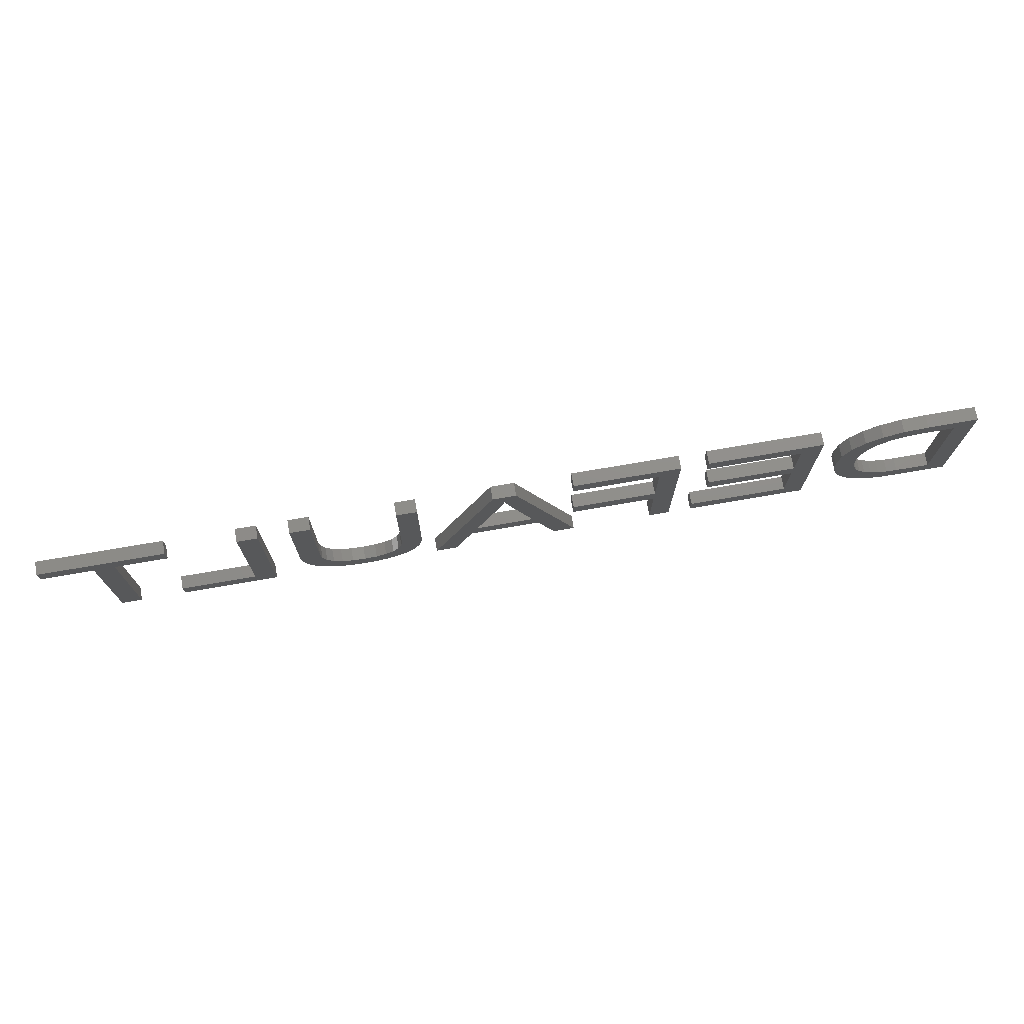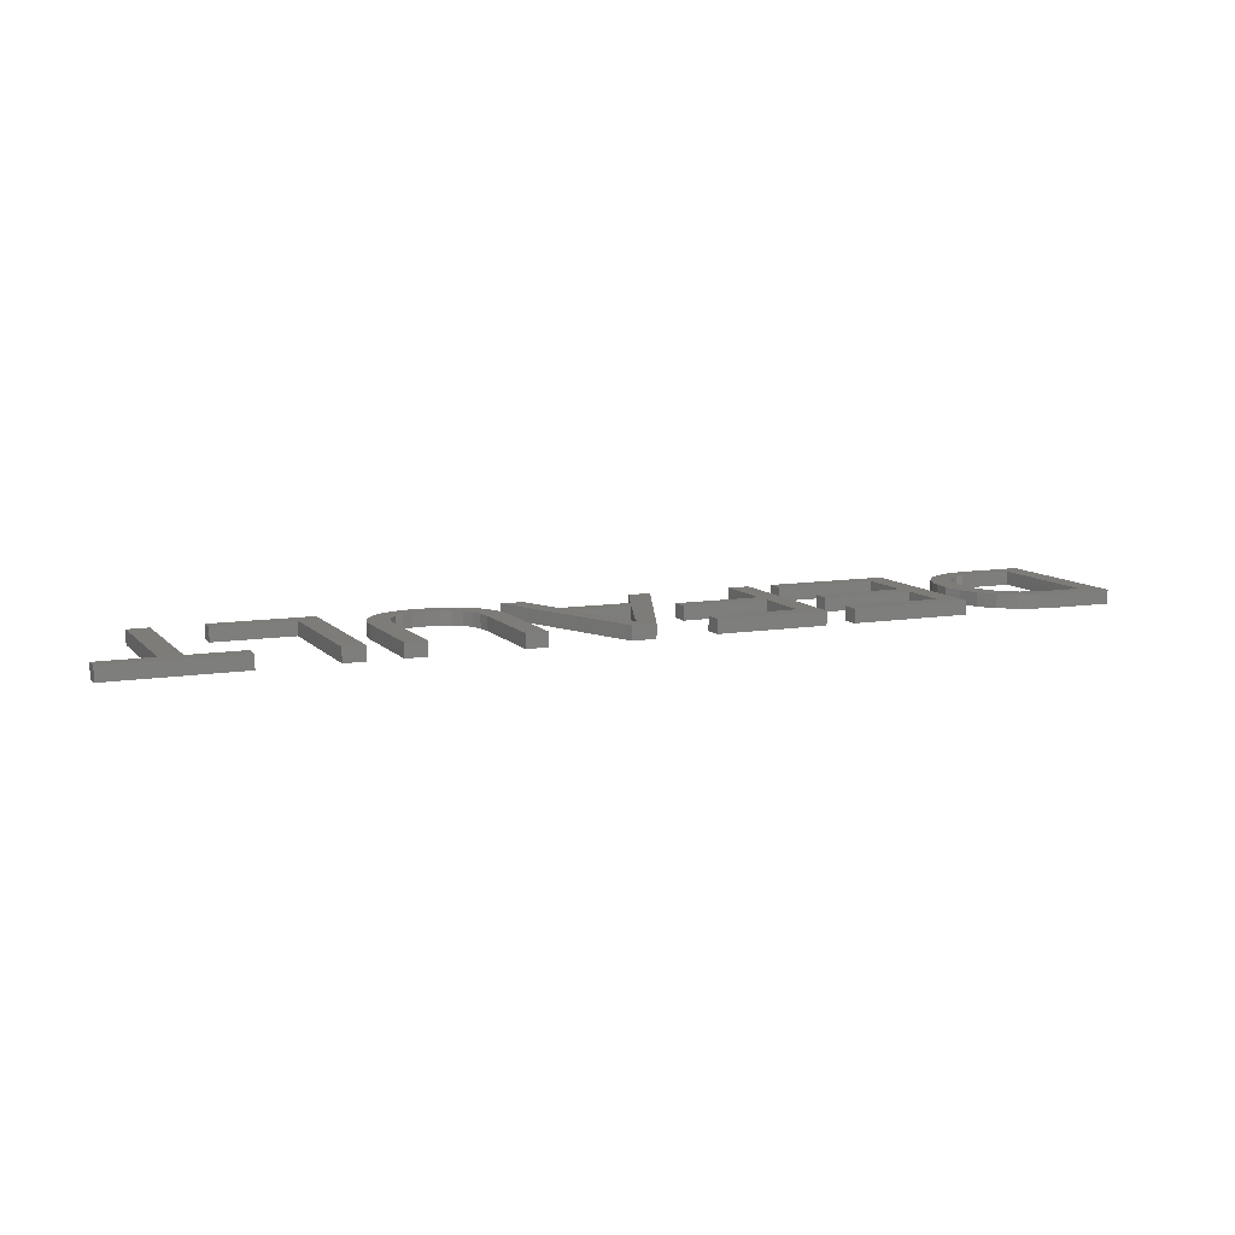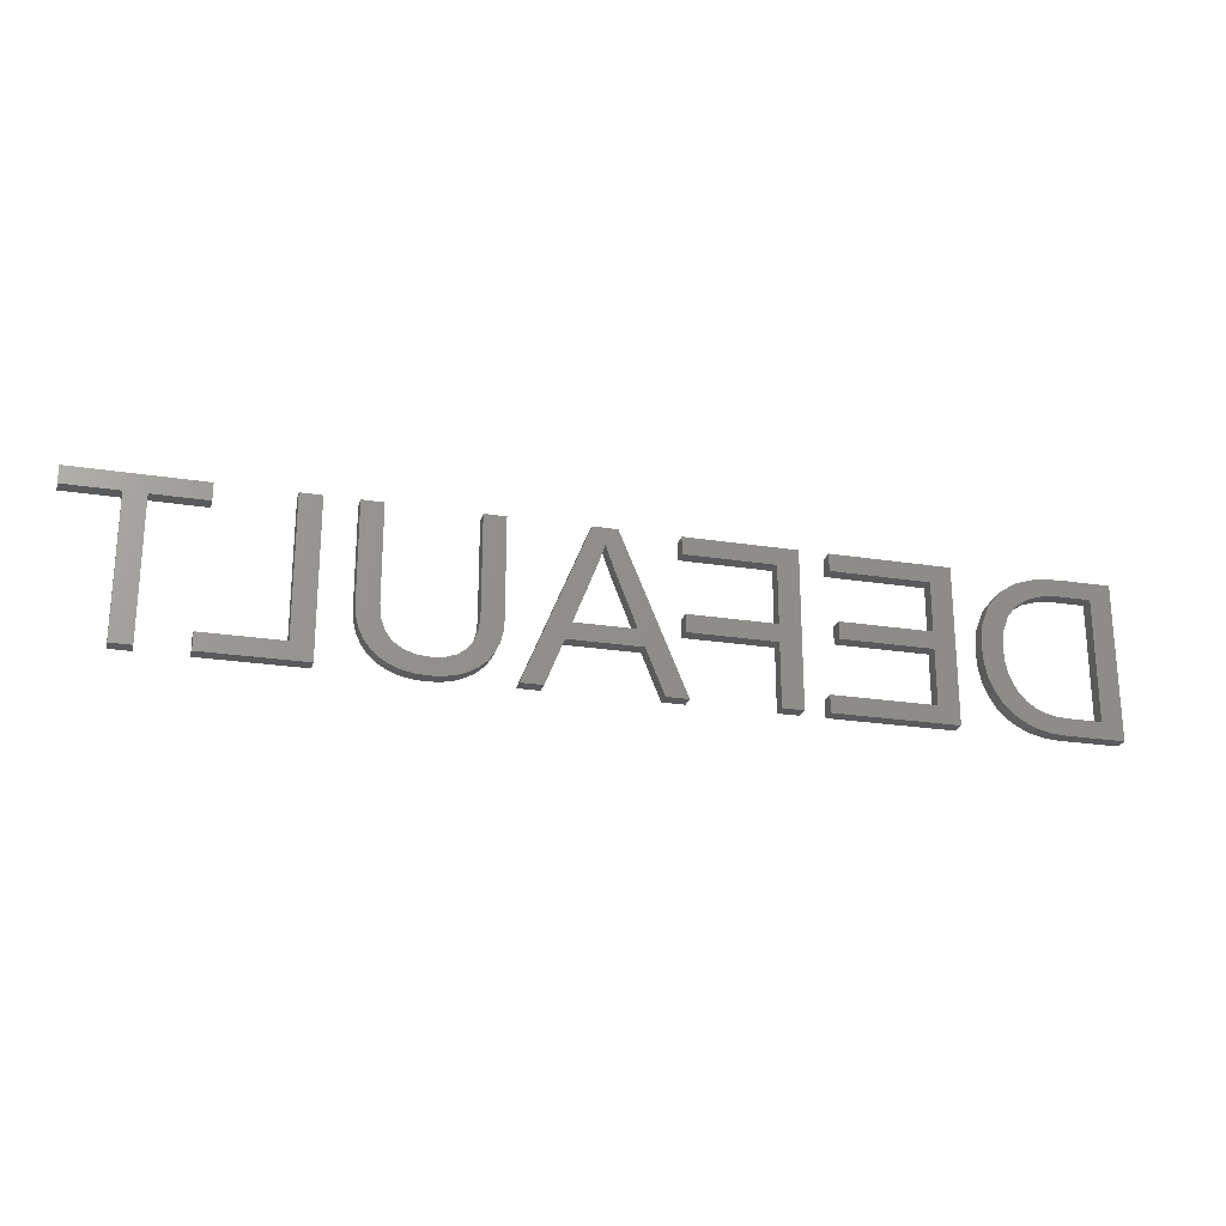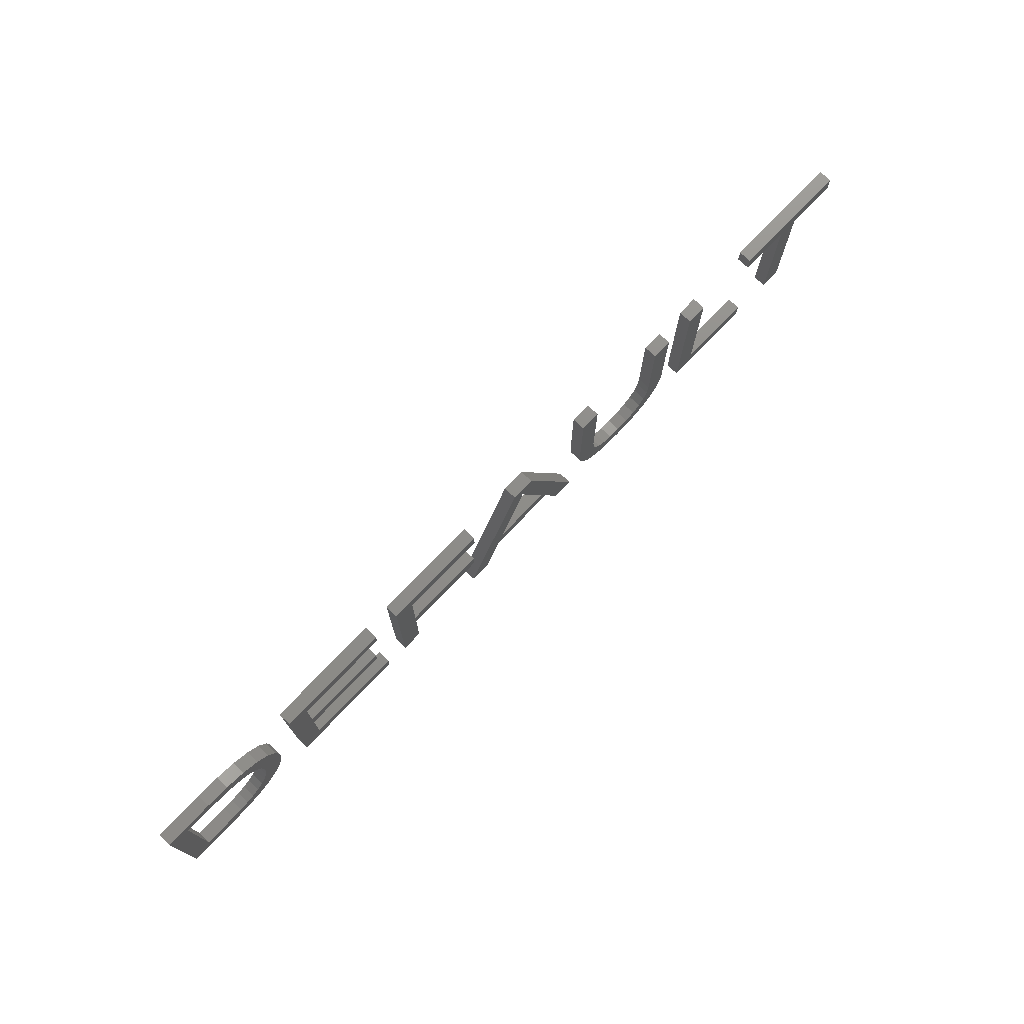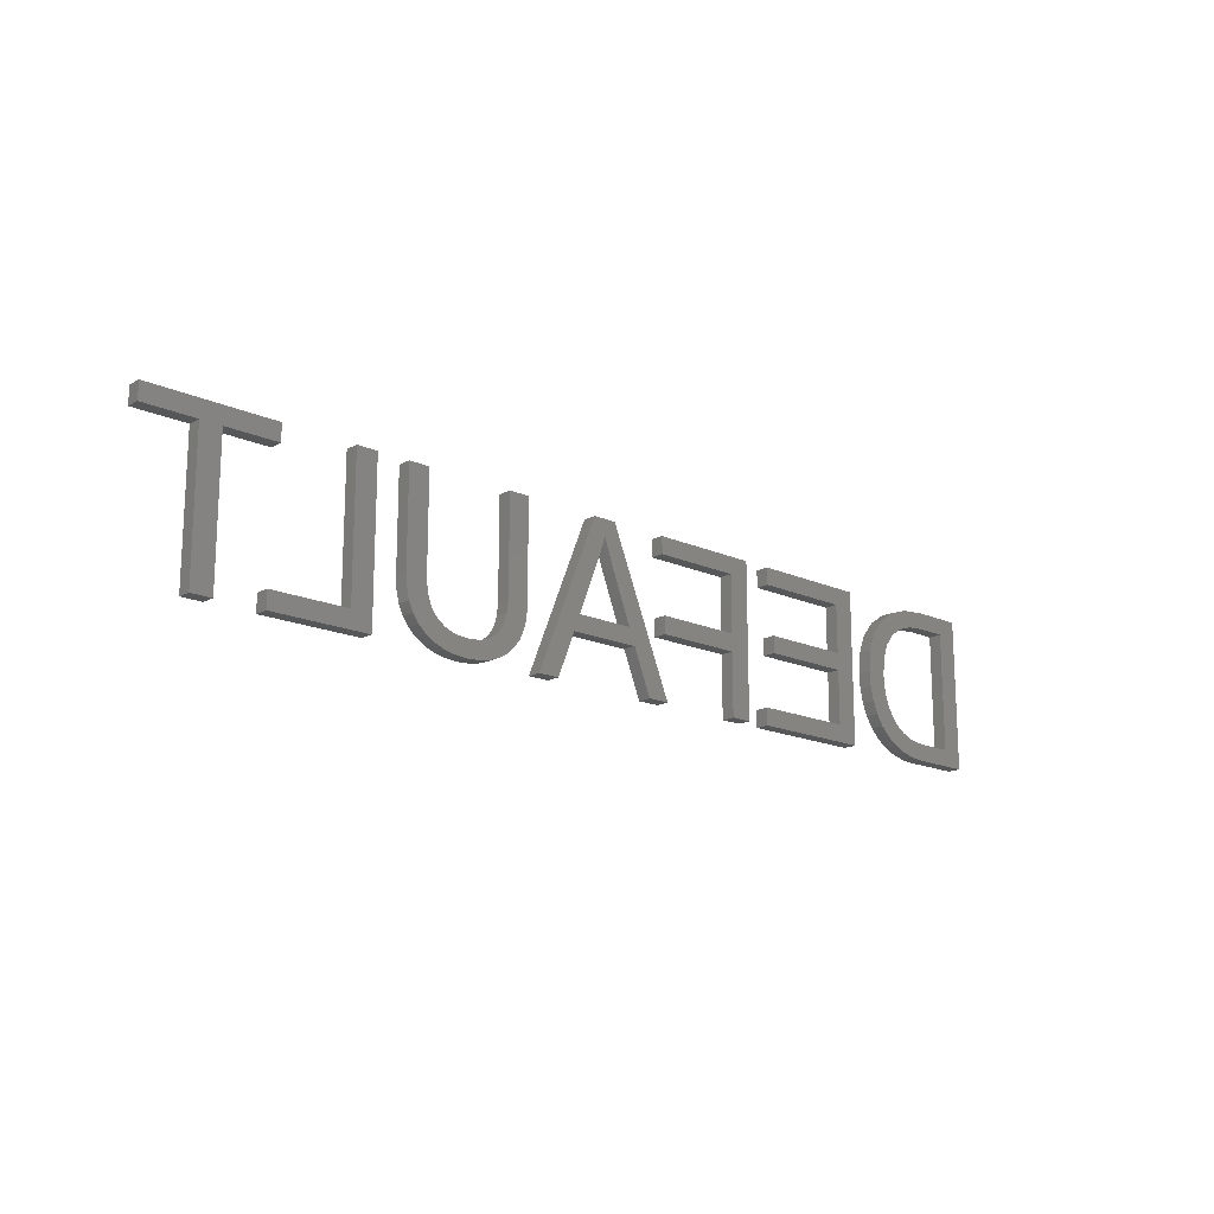
<metadata>
{"format":"stl","ext":"stl","renderer":"f3d","projection":"perspective","resolution":1024,"background":"white","views":[{"elev":73.5,"azim":170.2,"up":"+Y"},{"elev":9.7,"azim":156.5,"up":"+Z"},{"elev":-23.7,"azim":165.2,"up":"+Y"},{"elev":74.3,"azim":-46.3,"up":"+Y"},{"elev":-16.7,"azim":137.5,"up":"+Y"}]}
</metadata>
<code>
# stl→obj: 250 verts, 480 faces
v -13.4 -1.063 1
v -13.26 -0.6977 1
v -12.71 -1.386 1
v -13.6 -1.38 1
v -12.97 -1.792 1
v -12.4 -0.4064 1
v -12.52 -0.9208 1
v -2.166 -2.75 1
v 0.1789 2.946 1
v -0.4631 -0.51 1
v -13.17 -0.291 1
v -12.37 0.157 1
v -13.3 -2.13 1
v -13.84 -1.644 1
v -13.15 0.157 1
v -13.21 0.8059 1
v -14.47 -2.006 1
v -14.14 -1.854 1
v -14.14 -2.594 1
v -13.73 1.769 1
v -14.18 2.077 1
v -13.76 2.623 1
v -14.74 2.262 1
v -14.51 2.865 1
v -15.4 2.946 1
v -13.16 2.22 1
v -16.52 2.324 1
v -15.42 2.324 1
v -11.43 2.946 1
v -7.074 2.946 1
v -10.66 2.312 1
v -15.16 -2.75 1
v -17.3 -2.75 1
v -16.52 -2.128 1
v -14.62 -2.711 1
v -14.84 -2.098 1
v -15.25 -2.128 1
v -17.3 2.946 1
v -13.41 1.343 1
v -12.72 1.669 1
v -12.45 0.9809 1
v -13.69 -2.399 1
v -7.318 -0.112 1
v -10.66 0.514 1
v -7.318 0.514 1
v -10.66 -2.116 1
v -6.907 -2.116 1
v -6.907 -2.75 1
v -2.069 -0.448 1
v -5.243 -0.448 1
v -5.243 0.194 1
v -10.66 -0.112 1
v -5.243 -2.75 1
v -6.018 -2.75 1
v -2.069 0.194 1
v -7.074 2.312 1
v 1.921 -1.115 1
v 1.688 -0.51 1
v 3.37 -2.75 1
v -11.43 -2.75 1
v 0.2709 1.378 1
v 0.3933 1.71 1
v -0.7001 -1.115 1
v -1.972 2.946 1
v -1.972 2.312 1
v -5.243 2.312 1
v -6.018 2.946 1
v 2.578 -2.75 1
v 1.061 2.946 1
v -1.361 -2.75 1
v 0.6099 2.361 1
v 0.7199 2.023 1
v 0.494 2 1
v 0.7964 1.794 1
v 0.8728 1.582 1
v 6.683 -2.138 1
v 7.084 -1.999 1
v 7.1 -2.697 1
v 7.79 -1.04 1
v 8.479 -1.432 1
v 7.647 -1.446 1
v 8.577 -1.035 1
v 8.315 -1.786 1
v 7.838 -0.549 1
v 8.091 -2.093 1
v 8.61 -0.597 1
v 7.408 -1.767 1
v 7.481 -2.55 1
v 6.676 -2.785 1
v 6.206 -2.184 1
v 17.89 2.946 1
v 15.93 2.312 1
v 15.16 2.312 1
v 7.838 2.946 1
v 8.61 2.946 1
v 4.656 -0.602 1
v 4.7 -1.078 1
v 3.912 -1.095 1
v 7.813 -2.348 1
v 6.21 -2.814 1
v 5.761 -2.786 1
v 5.744 -2.139 1
v 4.982 -2.56 1
v 5.055 -1.782 1
v 5.36 -2.005 1
v 4.659 -2.365 1
v 4.833 -1.472 1
v 4.169 -1.823 1
v 4.008 -1.48 1
v 4.388 -2.12 1
v 3.88 -0.67 1
v 3.88 2.946 1
v 4.656 2.946 1
v 5.352 -2.701 1
v 13.44 -2.75 1
v 10.56 -2.116 1
v 13.44 -2.116 1
v 17.89 2.312 1
v 15.93 -2.75 1
v 9.784 -2.75 1
v 10.56 2.946 1
v 9.784 2.946 1
v 13.21 2.946 1
v 13.21 2.312 1
v 15.16 -2.75 1
v -12.71 -1.386 1.5
v -13.26 -0.6977 1.5
v -13.4 -1.063 1.5
v -12.97 -1.792 1.5
v -13.6 -1.38 1.5
v -12.52 -0.9208 1.5
v -12.4 -0.4064 1.5
v -0.4631 -0.51 1.5
v 0.1789 2.946 1.5
v -2.166 -2.75 1.5
v -12.37 0.157 1.5
v -13.17 -0.291 1.5
v -13.84 -1.644 1.5
v -13.3 -2.13 1.5
v -13.21 0.8059 1.5
v -13.15 0.157 1.5
v -14.14 -2.594 1.5
v -14.14 -1.854 1.5
v -14.47 -2.006 1.5
v -13.76 2.623 1.5
v -14.18 2.077 1.5
v -13.73 1.769 1.5
v -14.51 2.865 1.5
v -14.74 2.262 1.5
v -15.4 2.946 1.5
v -13.16 2.22 1.5
v -15.42 2.324 1.5
v -16.52 2.324 1.5
v -10.66 2.312 1.5
v -7.074 2.946 1.5
v -11.43 2.946 1.5
v -16.52 -2.128 1.5
v -17.3 -2.75 1.5
v -15.16 -2.75 1.5
v -14.84 -2.098 1.5
v -14.62 -2.711 1.5
v -15.25 -2.128 1.5
v -17.3 2.946 1.5
v -13.41 1.343 1.5
v -12.72 1.669 1.5
v -12.45 0.9809 1.5
v -13.69 -2.399 1.5
v -7.318 0.514 1.5
v -10.66 0.514 1.5
v -7.318 -0.112 1.5
v -6.907 -2.75 1.5
v -6.907 -2.116 1.5
v -10.66 -2.116 1.5
v -5.243 0.194 1.5
v -5.243 -0.448 1.5
v -2.069 -0.448 1.5
v -10.66 -0.112 1.5
v -6.018 -2.75 1.5
v -5.243 -2.75 1.5
v -2.069 0.194 1.5
v -7.074 2.312 1.5
v 3.37 -2.75 1.5
v 1.688 -0.51 1.5
v 1.921 -1.115 1.5
v -11.43 -2.75 1.5
v 0.3933 1.71 1.5
v 0.2709 1.378 1.5
v -0.7001 -1.115 1.5
v -5.243 2.312 1.5
v -1.972 2.312 1.5
v -1.972 2.946 1.5
v -6.018 2.946 1.5
v 2.578 -2.75 1.5
v 1.061 2.946 1.5
v -1.361 -2.75 1.5
v 0.7199 2.023 1.5
v 0.6099 2.361 1.5
v 0.494 2 1.5
v 0.7964 1.794 1.5
v 0.8728 1.582 1.5
v 7.1 -2.697 1.5
v 7.084 -1.999 1.5
v 6.683 -2.138 1.5
v 7.647 -1.446 1.5
v 8.479 -1.432 1.5
v 7.79 -1.04 1.5
v 8.577 -1.035 1.5
v 8.315 -1.786 1.5
v 7.838 -0.549 1.5
v 8.091 -2.093 1.5
v 8.61 -0.597 1.5
v 7.481 -2.55 1.5
v 7.408 -1.767 1.5
v 6.206 -2.184 1.5
v 6.676 -2.785 1.5
v 15.16 2.312 1.5
v 15.93 2.312 1.5
v 17.89 2.946 1.5
v 8.61 2.946 1.5
v 7.838 2.946 1.5
v 3.912 -1.095 1.5
v 4.7 -1.078 1.5
v 4.656 -0.602 1.5
v 7.813 -2.348 1.5
v 6.21 -2.814 1.5
v 5.744 -2.139 1.5
v 5.761 -2.786 1.5
v 5.36 -2.005 1.5
v 5.055 -1.782 1.5
v 4.982 -2.56 1.5
v 4.659 -2.365 1.5
v 4.008 -1.48 1.5
v 4.169 -1.823 1.5
v 4.833 -1.472 1.5
v 4.388 -2.12 1.5
v 3.88 -0.67 1.5
v 4.656 2.946 1.5
v 3.88 2.946 1.5
v 5.352 -2.701 1.5
v 13.44 -2.116 1.5
v 10.56 -2.116 1.5
v 13.44 -2.75 1.5
v 17.89 2.312 1.5
v 15.93 -2.75 1.5
v 9.784 -2.75 1.5
v 9.784 2.946 1.5
v 10.56 2.946 1.5
v 13.21 2.946 1.5
v 13.21 2.312 1.5
v 15.16 -2.75 1.5
f 1 2 3
f 4 1 5
f 6 7 2
f 8 9 10
f 11 12 6
f 13 14 4
f 12 15 16
f 17 18 19
f 20 21 22
f 21 23 24
f 24 23 25
f 26 20 22
f 27 25 28
f 29 30 31
f 32 33 34
f 35 32 36
f 37 32 34
f 34 33 38
f 25 27 38
f 27 34 38
f 28 25 23
f 21 24 22
f 26 39 20
f 39 40 16
f 26 40 39
f 16 41 12
f 40 41 16
f 12 11 15
f 6 2 11
f 2 7 3
f 1 3 5
f 5 13 4
f 13 42 14
f 14 42 18
f 18 42 19
f 17 19 35
f 37 36 32
f 36 17 35
f 43 44 45
f 46 47 48
f 49 50 51
f 43 52 44
f 50 53 54
f 49 51 55
f 30 56 31
f 57 58 59
f 48 60 46
f 31 44 29
f 44 52 29
f 52 60 29
f 46 60 52
f 61 9 62
f 63 10 57
f 64 65 66
f 10 58 57
f 67 64 66
f 66 51 67
f 51 54 67
f 50 54 51
f 57 59 68
f 58 69 59
f 70 8 63
f 63 8 10
f 10 9 61
f 71 69 72
f 62 9 73
f 73 9 71
f 71 9 69
f 72 69 74
f 74 69 75
f 75 69 58
f 76 77 78
f 79 80 81
f 79 82 80
f 81 80 83
f 82 79 84
f 85 81 83
f 84 86 82
f 77 87 88
f 89 90 76
f 91 92 93
f 94 95 84
f 86 84 95
f 96 97 98
f 85 87 81
f 87 99 88
f 85 99 87
f 77 88 78
f 78 89 76
f 89 100 90
f 90 101 102
f 103 104 105
f 103 106 104
f 107 108 109
f 104 110 107
f 111 96 98
f 96 112 113
f 111 112 96
f 98 97 109
f 109 97 107
f 108 107 110
f 110 104 106
f 105 114 103
f 105 102 114
f 114 102 101
f 101 90 100
f 115 116 117
f 91 118 92
f 92 119 93
f 115 120 116
f 121 116 122
f 116 120 122
f 123 91 93
f 123 93 124
f 119 125 93
f 126 127 128
f 129 128 130
f 127 131 132
f 133 134 135
f 132 136 137
f 130 138 139
f 140 141 136
f 142 143 144
f 145 146 147
f 148 149 146
f 150 149 148
f 145 147 151
f 152 150 153
f 154 155 156
f 157 158 159
f 160 159 161
f 157 159 162
f 163 158 157
f 163 153 150
f 163 157 153
f 149 150 152
f 145 148 146
f 147 164 151
f 140 165 164
f 164 165 151
f 136 166 140
f 140 166 165
f 141 137 136
f 137 127 132
f 126 131 127
f 129 126 128
f 130 139 129
f 138 167 139
f 143 167 138
f 142 167 143
f 161 142 144
f 159 160 162
f 161 144 160
f 168 169 170
f 171 172 173
f 174 175 176
f 169 177 170
f 178 179 175
f 180 174 176
f 154 181 155
f 182 183 184
f 173 185 171
f 156 169 154
f 156 177 169
f 156 185 177
f 177 185 173
f 186 134 187
f 184 133 188
f 189 190 191
f 184 183 133
f 189 191 192
f 192 174 189
f 192 178 174
f 174 178 175
f 193 182 184
f 182 194 183
f 188 135 195
f 133 135 188
f 187 134 133
f 196 194 197
f 198 134 186
f 197 134 198
f 194 134 197
f 199 194 196
f 200 194 199
f 183 194 200
f 201 202 203
f 204 205 206
f 205 207 206
f 208 205 204
f 209 206 207
f 208 204 210
f 207 211 209
f 212 213 202
f 203 214 215
f 216 217 218
f 209 219 220
f 219 209 211
f 221 222 223
f 204 213 210
f 212 224 213
f 213 224 210
f 201 212 202
f 203 215 201
f 214 225 215
f 226 227 214
f 228 229 230
f 229 231 230
f 232 233 234
f 234 235 229
f 221 223 236
f 237 238 223
f 223 238 236
f 232 222 221
f 234 222 232
f 235 234 233
f 231 229 235
f 230 239 228
f 239 226 228
f 227 226 239
f 225 214 227
f 240 241 242
f 217 243 218
f 216 244 217
f 241 245 242
f 246 241 247
f 246 245 241
f 216 218 248
f 249 216 248
f 216 250 244
f 19 161 35
f 19 142 161
f 42 142 19
f 42 167 142
f 13 167 42
f 13 139 167
f 5 139 13
f 5 129 139
f 3 129 5
f 3 126 129
f 7 126 3
f 7 131 126
f 6 131 7
f 6 132 131
f 12 132 6
f 12 136 132
f 41 136 12
f 41 166 136
f 40 166 41
f 40 165 166
f 26 165 40
f 26 151 165
f 22 151 26
f 22 145 151
f 24 145 22
f 24 148 145
f 25 148 24
f 25 150 148
f 38 150 25
f 38 163 150
f 33 163 38
f 33 158 163
f 32 158 33
f 32 159 158
f 35 159 32
f 35 161 159
f 27 153 34
f 157 34 153
f 28 152 27
f 153 27 152
f 23 149 28
f 152 28 149
f 21 146 23
f 149 23 146
f 20 147 21
f 146 21 147
f 39 164 20
f 147 20 164
f 16 140 39
f 164 39 140
f 15 141 16
f 140 16 141
f 11 137 15
f 141 15 137
f 2 127 11
f 137 11 127
f 1 128 2
f 127 2 128
f 4 130 1
f 128 1 130
f 14 138 4
f 130 4 138
f 18 143 14
f 138 14 143
f 17 144 18
f 143 18 144
f 36 160 17
f 144 17 160
f 37 162 36
f 160 36 162
f 34 157 37
f 162 37 157
f 46 172 47
f 46 173 172
f 52 173 46
f 52 177 173
f 43 177 52
f 43 170 177
f 45 170 43
f 45 168 170
f 44 168 45
f 44 169 168
f 31 169 44
f 31 154 169
f 56 154 31
f 56 181 154
f 30 181 56
f 30 155 181
f 29 155 30
f 29 156 155
f 60 156 29
f 60 185 156
f 48 185 60
f 48 171 185
f 47 171 48
f 47 172 171
f 49 175 50
f 49 176 175
f 55 176 49
f 55 180 176
f 51 180 55
f 51 174 180
f 66 174 51
f 66 189 174
f 65 189 66
f 65 190 189
f 64 190 65
f 64 191 190
f 67 191 64
f 67 192 191
f 54 192 67
f 54 178 192
f 53 178 54
f 53 179 178
f 50 179 53
f 50 175 179
f 57 188 63
f 57 184 188
f 68 184 57
f 68 193 184
f 59 193 68
f 59 182 193
f 69 182 59
f 69 194 182
f 9 194 69
f 9 134 194
f 8 134 9
f 8 135 134
f 70 135 8
f 70 195 135
f 63 195 70
f 63 188 195
f 61 187 10
f 133 10 187
f 62 186 61
f 187 61 186
f 73 198 62
f 186 62 198
f 71 197 73
f 198 73 197
f 72 196 71
f 197 71 196
f 74 199 72
f 196 72 199
f 75 200 74
f 199 74 200
f 58 183 75
f 200 75 183
f 10 133 58
f 183 58 133
f 78 215 89
f 78 201 215
f 88 201 78
f 88 212 201
f 99 212 88
f 99 224 212
f 85 224 99
f 85 210 224
f 83 210 85
f 83 208 210
f 80 208 83
f 80 205 208
f 82 205 80
f 82 207 205
f 86 207 82
f 86 211 207
f 95 211 86
f 95 219 211
f 94 219 95
f 94 220 219
f 84 220 94
f 84 209 220
f 79 209 84
f 79 206 209
f 81 206 79
f 81 204 206
f 87 204 81
f 87 213 204
f 77 213 87
f 77 202 213
f 76 202 77
f 76 203 202
f 90 203 76
f 90 214 203
f 102 214 90
f 102 226 214
f 105 226 102
f 105 228 226
f 104 228 105
f 104 229 228
f 107 229 104
f 107 234 229
f 97 234 107
f 97 222 234
f 96 222 97
f 96 223 222
f 113 223 96
f 113 237 223
f 112 237 113
f 112 238 237
f 111 238 112
f 111 236 238
f 98 236 111
f 98 221 236
f 109 221 98
f 109 232 221
f 108 232 109
f 108 233 232
f 110 233 108
f 110 235 233
f 106 235 110
f 106 231 235
f 103 231 106
f 103 230 231
f 114 230 103
f 114 239 230
f 101 239 114
f 101 227 239
f 100 227 101
f 100 225 227
f 89 225 100
f 89 215 225
f 116 240 117
f 116 241 240
f 121 241 116
f 121 247 241
f 122 247 121
f 122 246 247
f 120 246 122
f 120 245 246
f 115 245 120
f 115 242 245
f 117 242 115
f 117 240 242
f 118 217 92
f 118 243 217
f 91 243 118
f 91 218 243
f 123 218 91
f 123 248 218
f 124 248 123
f 124 249 248
f 93 249 124
f 93 216 249
f 125 216 93
f 125 250 216
f 119 250 125
f 119 244 250
f 92 244 119
f 92 217 244

</code>
